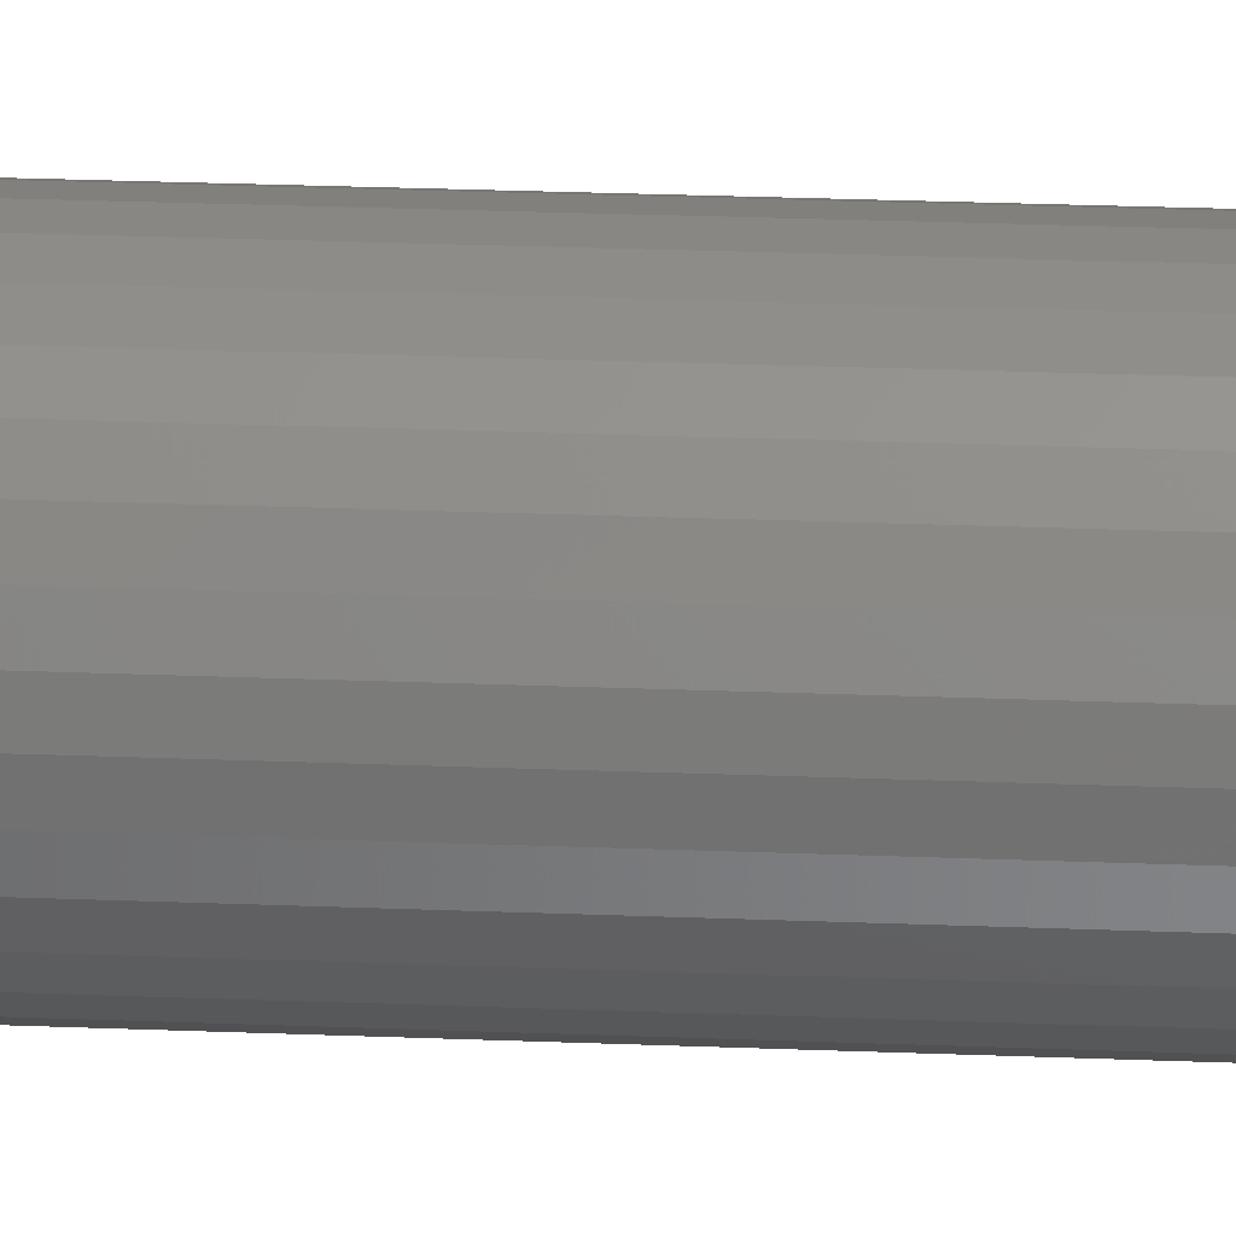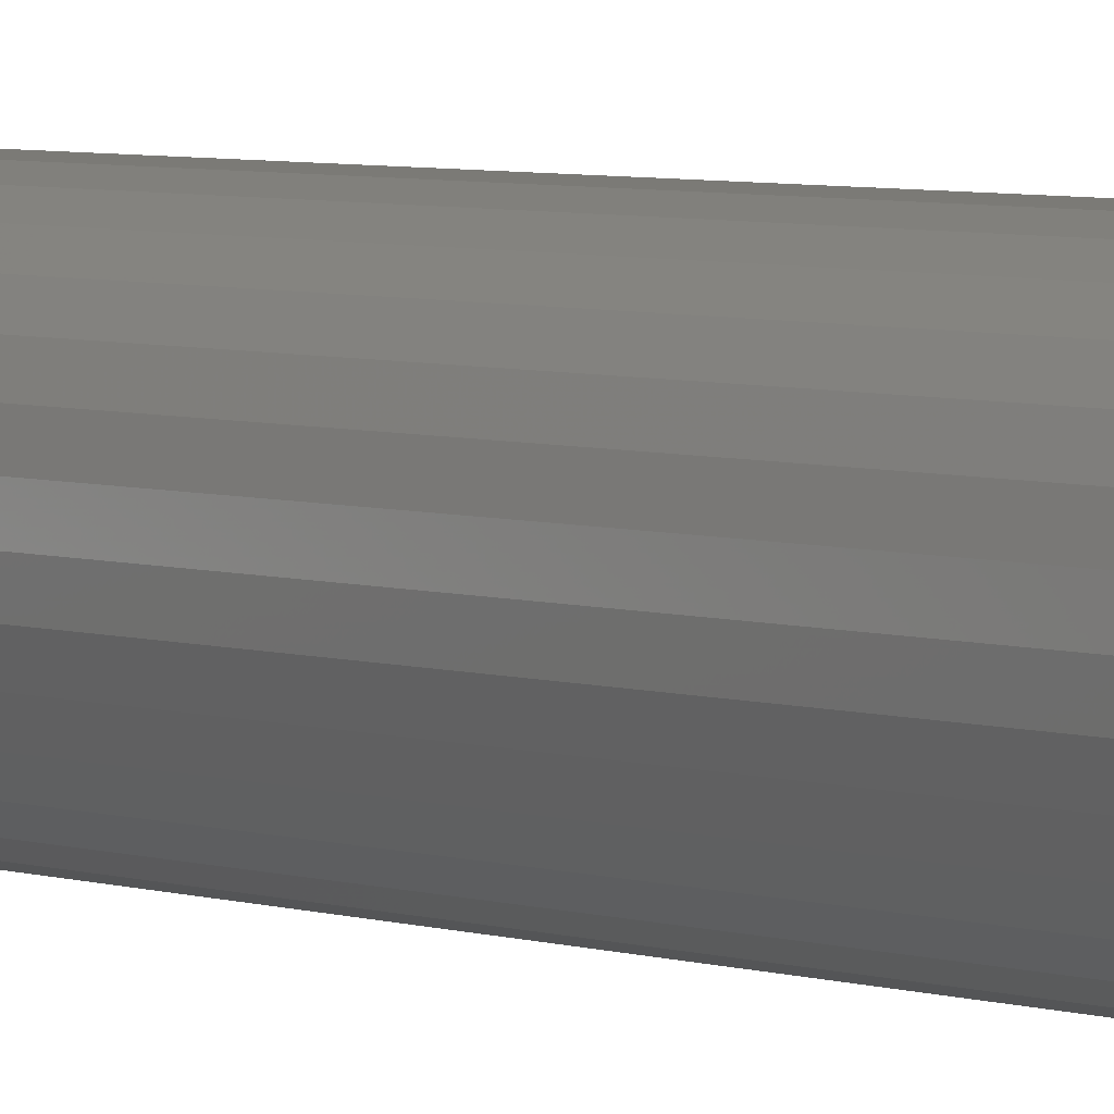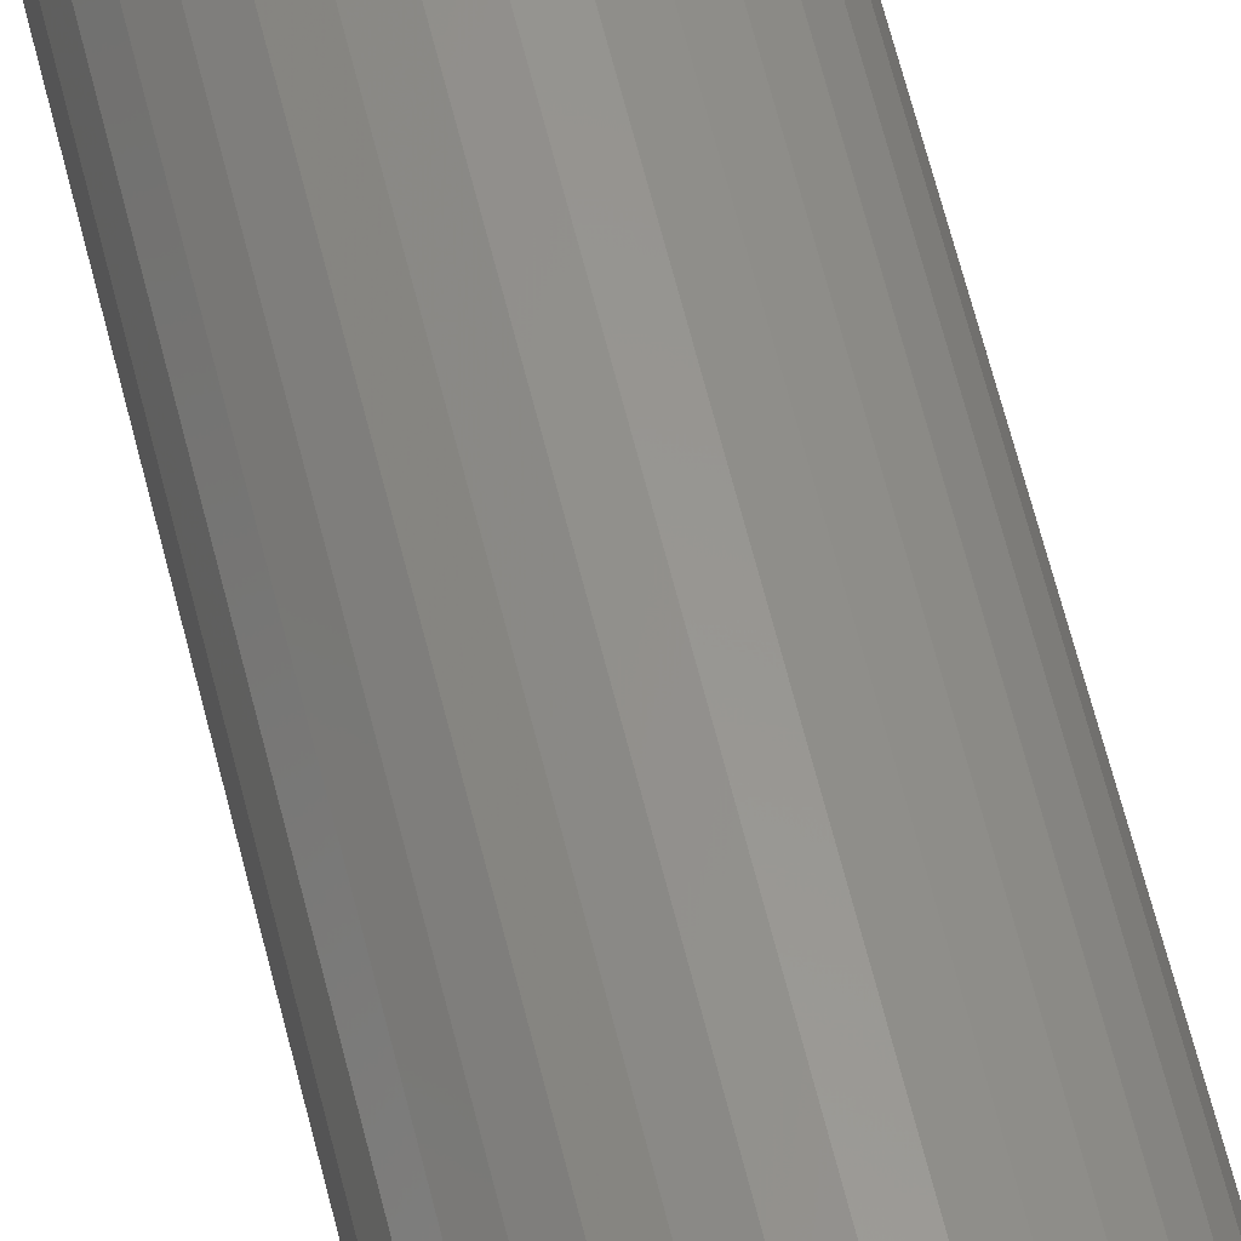
<metadata>
{"format":"stl","ext":"stl","renderer":"f3d","projection":"perspective","resolution":1024,"background":"white","views":[{"elev":20.3,"azim":94.6,"up":"+Z"},{"elev":4.1,"azim":141.1,"up":"+Z"},{"elev":59.1,"azim":-13.4,"up":"+Z"}]}
</metadata>
<code>
# stl→obj: 320 verts, 636 faces
v 0.4236 0.75 0.04799
v 0.432 0.75 0.05054
v 0.4408 0.75 0.0514
v 0.4495 0.75 0.05054
v 0.4579 0.75 0.04799
v 0.4159 0.75 0.04384
v 0.4657 0.75 0.04384
v 0.4091 0.75 0.03827
v 0.4725 0.75 0.03827
v 0.4035 0.75 0.03148
v 0.4781 0.75 0.03148
v 0.3994 0.75 0.02373
v 0.4822 0.75 0.02373
v 0.3968 0.75 0.01532
v 0.4847 0.75 0.01532
v 0.4822 0.75 -0.01057
v 0.3994 0.75 -0.01057
v 0.4847 0.75 -0.002165
v 0.4035 0.75 -0.01832
v 0.4781 0.75 -0.01832
v 0.4091 0.75 -0.02511
v 0.4725 0.75 -0.02511
v 0.4159 0.75 -0.03069
v 0.4657 0.75 -0.03069
v 0.4236 0.75 -0.03483
v 0.4579 0.75 -0.03483
v 0.432 0.75 -0.03738
v 0.4408 0.75 -0.03824
v 0.4495 0.75 -0.03738
v 0.3968 0.75 -0.002165
v 0.396 0.75 0.006579
v 0.4856 0.75 0.006579
v 0.4934 0.7422 0.006579
v 0.4934 1.169e-16 0.006579
v 0.4924 0.7422 -0.003689
v 0.4924 1.162e-16 -0.003689
v 0.4894 0.7422 -0.01356
v 0.4894 1.153e-16 -0.01356
v 0.4846 0.7422 -0.02266
v 0.4846 1.143e-16 -0.02266
v 0.478 0.7422 -0.03064
v 0.478 1.131e-16 -0.03064
v 0.47 0.7422 -0.03718
v 0.47 1.118e-16 -0.03718
v 0.4609 0.7422 -0.04205
v 0.4609 1.106e-16 -0.04205
v 0.4511 0.7422 -0.04504
v 0.4511 1.093e-16 -0.04504
v 0.4408 0.7422 -0.04605
v 0.4408 1.081e-16 -0.04605
v 0.4305 0.7422 -0.04504
v 0.4305 1.07e-16 -0.04504
v 0.4206 0.7422 -0.04205
v 0.4206 1.061e-16 -0.04205
v 0.4115 0.7422 -0.03718
v 0.4115 1.053e-16 -0.03718
v 0.4036 0.7422 -0.03064
v 0.4036 1.048e-16 -0.03064
v 0.397 0.7422 -0.02266
v 0.397 1.045e-16 -0.02266
v 0.3922 0.7422 -0.01356
v 0.3922 1.045e-16 -0.01356
v 0.3892 0.7422 -0.003689
v 0.3892 1.047e-16 -0.003689
v 0.3882 0.7422 0.006579
v 0.3882 1.052e-16 0.006579
v 0.3892 0.7422 0.01685
v 0.3892 1.059e-16 0.01685
v 0.3922 0.7422 0.02672
v 0.3922 1.067e-16 0.02672
v 0.397 0.7422 0.03582
v 0.397 1.078e-16 0.03582
v 0.4036 0.7422 0.0438
v 0.4036 1.09e-16 0.0438
v 0.4115 0.7422 0.05034
v 0.4115 1.102e-16 0.05034
v 0.4206 0.7422 0.0552
v 0.4206 1.115e-16 0.0552
v 0.4305 0.7422 0.0582
v 0.4305 1.127e-16 0.0582
v 0.4408 0.7422 0.05921
v 0.4408 1.139e-16 0.05921
v 0.4511 0.7422 0.0582
v 0.4511 1.15e-16 0.0582
v 0.4609 0.7422 0.0552
v 0.4609 1.16e-16 0.0552
v 0.47 0.7422 0.05034
v 0.47 1.167e-16 0.05034
v 0.478 0.7422 0.0438
v 0.478 1.172e-16 0.0438
v 0.4846 0.7422 0.03582
v 0.4846 1.175e-16 0.03582
v 0.4894 0.7422 0.02672
v 0.4894 1.175e-16 0.02672
v 0.4924 0.7422 0.01685
v 0.4924 1.173e-16 0.01685
v 0.3883 0.7437 0.006579
v 0.3893 0.7437 0.01682
v 0.3888 0.7452 0.006579
v 0.3898 0.7452 0.01673
v 0.3895 0.7465 0.006579
v 0.3905 0.7465 0.01659
v 0.3904 0.7477 0.006579
v 0.3914 0.7477 0.0164
v 0.3916 0.7487 0.006579
v 0.3926 0.7487 0.01617
v 0.393 0.7494 0.006579
v 0.3939 0.7494 0.01591
v 0.3944 0.7498 0.006579
v 0.3953 0.7498 0.01562
v 0.4923 0.7437 0.01682
v 0.4933 0.7437 0.006579
v 0.4918 0.7452 0.01673
v 0.4928 0.7452 0.006579
v 0.4911 0.7465 0.01659
v 0.4921 0.7465 0.006579
v 0.4902 0.7477 0.0164
v 0.4911 0.7477 0.006579
v 0.489 0.7487 0.01617
v 0.4899 0.7487 0.006579
v 0.4877 0.7494 0.01591
v 0.4886 0.7494 0.006579
v 0.4862 0.7498 0.01562
v 0.4871 0.7498 0.006579
v 0.4893 0.7437 0.02666
v 0.4889 0.7452 0.02649
v 0.4882 0.7465 0.02622
v 0.4873 0.7477 0.02584
v 0.4862 0.7487 0.02539
v 0.485 0.7494 0.02487
v 0.4836 0.7498 0.02431
v 0.4844 0.7437 0.03574
v 0.4841 0.7452 0.03549
v 0.4835 0.7465 0.03509
v 0.4826 0.7477 0.03455
v 0.4817 0.7487 0.03389
v 0.4805 0.7494 0.03314
v 0.4793 0.7498 0.03233
v 0.4779 0.7437 0.04369
v 0.4776 0.7452 0.04337
v 0.4771 0.7465 0.04286
v 0.4764 0.7477 0.04218
v 0.4756 0.7487 0.04134
v 0.4746 0.7494 0.04038
v 0.4736 0.7498 0.03935
v 0.4699 0.7437 0.05022
v 0.4697 0.7452 0.04985
v 0.4693 0.7465 0.04925
v 0.4688 0.7477 0.04844
v 0.4681 0.7487 0.04745
v 0.4674 0.7494 0.04633
v 0.4665 0.7498 0.04511
v 0.4609 0.7437 0.05507
v 0.4607 0.7452 0.05465
v 0.4604 0.7465 0.05399
v 0.4601 0.7477 0.05309
v 0.4596 0.7487 0.052
v 0.4591 0.7494 0.05075
v 0.4585 0.7498 0.04939
v 0.451 0.7437 0.05805
v 0.4509 0.7452 0.05762
v 0.4508 0.7465 0.05691
v 0.4506 0.7477 0.05595
v 0.4504 0.7487 0.05479
v 0.4501 0.7494 0.05347
v 0.4498 0.7498 0.05203
v 0.4408 0.7437 0.05906
v 0.4408 0.7452 0.05862
v 0.4408 0.7465 0.05789
v 0.4408 0.7477 0.05692
v 0.4408 0.7487 0.05574
v 0.4408 0.7494 0.05439
v 0.4408 0.7498 0.05292
v 0.4306 0.7437 0.05805
v 0.4306 0.7452 0.05762
v 0.4308 0.7465 0.05691
v 0.431 0.7477 0.05595
v 0.4312 0.7487 0.05479
v 0.4315 0.7494 0.05347
v 0.4317 0.7498 0.05203
v 0.4207 0.7437 0.05507
v 0.4209 0.7452 0.05465
v 0.4212 0.7465 0.05399
v 0.4215 0.7477 0.05309
v 0.422 0.7487 0.052
v 0.4225 0.7494 0.05075
v 0.4231 0.7498 0.04939
v 0.4116 0.7437 0.05022
v 0.4119 0.7452 0.04985
v 0.4123 0.7465 0.04925
v 0.4128 0.7477 0.04844
v 0.4135 0.7487 0.04745
v 0.4142 0.7494 0.04633
v 0.415 0.7498 0.04511
v 0.4037 0.7437 0.04369
v 0.404 0.7452 0.04337
v 0.4045 0.7465 0.04286
v 0.4052 0.7477 0.04218
v 0.406 0.7487 0.04134
v 0.407 0.7494 0.04038
v 0.408 0.7498 0.03935
v 0.3972 0.7437 0.03574
v 0.3975 0.7452 0.03549
v 0.3981 0.7465 0.03509
v 0.3989 0.7477 0.03455
v 0.3999 0.7487 0.03389
v 0.401 0.7494 0.03314
v 0.4023 0.7498 0.03233
v 0.3923 0.7437 0.02666
v 0.3927 0.7452 0.02649
v 0.3934 0.7465 0.02622
v 0.3943 0.7477 0.02584
v 0.3954 0.7487 0.02539
v 0.3966 0.7494 0.02487
v 0.398 0.7498 0.02431
v 0.4923 0.7437 -0.00366
v 0.4918 0.7452 -0.003573
v 0.4911 0.7465 -0.003432
v 0.4902 0.7477 -0.003243
v 0.489 0.7487 -0.003012
v 0.4877 0.7494 -0.002748
v 0.4862 0.7498 -0.002462
v 0.3893 0.7437 -0.00366
v 0.3898 0.7452 -0.003573
v 0.3905 0.7465 -0.003432
v 0.3914 0.7477 -0.003243
v 0.3926 0.7487 -0.003012
v 0.3939 0.7494 -0.002748
v 0.3953 0.7498 -0.002462
v 0.3923 0.7437 -0.0135
v 0.3927 0.7452 -0.01333
v 0.3934 0.7465 -0.01306
v 0.3943 0.7477 -0.01269
v 0.3954 0.7487 -0.01223
v 0.3966 0.7494 -0.01172
v 0.398 0.7498 -0.01116
v 0.3972 0.7437 -0.02258
v 0.3975 0.7452 -0.02233
v 0.3981 0.7465 -0.02193
v 0.3989 0.7477 -0.02139
v 0.3999 0.7487 -0.02073
v 0.401 0.7494 -0.01998
v 0.4023 0.7498 -0.01917
v 0.4037 0.7437 -0.03053
v 0.404 0.7452 -0.03022
v 0.4045 0.7465 -0.02971
v 0.4052 0.7477 -0.02902
v 0.406 0.7487 -0.02818
v 0.407 0.7494 -0.02723
v 0.408 0.7498 -0.02619
v 0.4116 0.7437 -0.03706
v 0.4119 0.7452 -0.03669
v 0.4123 0.7465 -0.03609
v 0.4128 0.7477 -0.03528
v 0.4135 0.7487 -0.0343
v 0.4142 0.7494 -0.03317
v 0.415 0.7498 -0.03195
v 0.4207 0.7437 -0.04191
v 0.4209 0.7452 -0.0415
v 0.4212 0.7465 -0.04083
v 0.4215 0.7477 -0.03993
v 0.422 0.7487 -0.03884
v 0.4225 0.7494 -0.03759
v 0.4231 0.7498 -0.03624
v 0.4306 0.7437 -0.04489
v 0.4306 0.7452 -0.04446
v 0.4308 0.7465 -0.04375
v 0.431 0.7477 -0.0428
v 0.4312 0.7487 -0.04164
v 0.4315 0.7494 -0.04031
v 0.4317 0.7498 -0.03887
v 0.4408 0.7437 -0.0459
v 0.4408 0.7452 -0.04546
v 0.4408 0.7465 -0.04474
v 0.4408 0.7477 -0.04376
v 0.4408 0.7487 -0.04258
v 0.4408 0.7494 -0.04123
v 0.4408 0.7498 -0.03976
v 0.451 0.7437 -0.04489
v 0.4509 0.7452 -0.04446
v 0.4508 0.7465 -0.04375
v 0.4506 0.7477 -0.0428
v 0.4504 0.7487 -0.04164
v 0.4501 0.7494 -0.04031
v 0.4498 0.7498 -0.03887
v 0.4609 0.7437 -0.04191
v 0.4607 0.7452 -0.0415
v 0.4604 0.7465 -0.04083
v 0.4601 0.7477 -0.03993
v 0.4596 0.7487 -0.03884
v 0.4591 0.7494 -0.03759
v 0.4585 0.7498 -0.03624
v 0.4699 0.7437 -0.03706
v 0.4697 0.7452 -0.03669
v 0.4693 0.7465 -0.03609
v 0.4688 0.7477 -0.03528
v 0.4681 0.7487 -0.0343
v 0.4674 0.7494 -0.03317
v 0.4665 0.7498 -0.03195
v 0.4779 0.7437 -0.03053
v 0.4776 0.7452 -0.03022
v 0.4771 0.7465 -0.02971
v 0.4764 0.7477 -0.02902
v 0.4756 0.7487 -0.02818
v 0.4746 0.7494 -0.02723
v 0.4736 0.7498 -0.02619
v 0.4844 0.7437 -0.02258
v 0.4841 0.7452 -0.02233
v 0.4835 0.7465 -0.02193
v 0.4826 0.7477 -0.02139
v 0.4817 0.7487 -0.02073
v 0.4805 0.7494 -0.01998
v 0.4793 0.7498 -0.01917
v 0.4893 0.7437 -0.0135
v 0.4889 0.7452 -0.01333
v 0.4882 0.7465 -0.01306
v 0.4873 0.7477 -0.01269
v 0.4862 0.7487 -0.01223
v 0.485 0.7494 -0.01172
v 0.4836 0.7498 -0.01116
f 1 2 3
f 1 3 4
f 5 1 4
f 6 1 5
f 7 6 5
f 8 6 7
f 9 8 7
f 10 8 9
f 11 10 9
f 12 10 11
f 13 12 11
f 14 12 13
f 15 14 13
f 16 17 18
f 19 17 16
f 20 19 16
f 21 19 20
f 22 21 20
f 23 21 22
f 24 23 22
f 25 23 24
f 26 25 24
f 27 25 26
f 28 27 26
f 29 28 26
f 17 30 18
f 18 30 31
f 18 31 32
f 32 31 14
f 32 14 15
f 33 34 35
f 35 34 36
f 35 36 37
f 37 36 38
f 37 38 39
f 39 38 40
f 39 40 41
f 41 40 42
f 41 42 43
f 43 42 44
f 43 44 45
f 45 44 46
f 45 46 47
f 47 46 48
f 47 48 49
f 49 48 50
f 49 50 51
f 51 50 52
f 51 52 53
f 53 52 54
f 53 54 55
f 55 54 56
f 55 56 57
f 57 56 58
f 57 58 59
f 59 58 60
f 59 60 61
f 61 60 62
f 61 62 63
f 63 62 64
f 63 64 65
f 65 64 66
f 65 66 67
f 67 66 68
f 67 68 69
f 69 68 70
f 69 70 71
f 71 70 72
f 71 72 73
f 73 72 74
f 73 74 75
f 75 74 76
f 75 76 77
f 77 76 78
f 77 78 79
f 79 78 80
f 79 80 81
f 81 80 82
f 81 82 83
f 83 82 84
f 83 84 85
f 85 84 86
f 85 86 87
f 87 86 88
f 87 88 89
f 89 88 90
f 89 90 91
f 91 90 92
f 91 92 93
f 93 92 94
f 93 94 95
f 95 94 96
f 95 96 33
f 33 96 34
f 65 67 97
f 97 67 98
f 97 98 99
f 99 98 100
f 99 100 101
f 101 100 102
f 101 102 103
f 103 102 104
f 103 104 105
f 105 104 106
f 105 106 107
f 107 106 108
f 107 108 109
f 109 108 110
f 109 110 31
f 31 110 14
f 95 33 111
f 111 33 112
f 111 112 113
f 113 112 114
f 113 114 115
f 115 114 116
f 115 116 117
f 117 116 118
f 117 118 119
f 119 118 120
f 119 120 121
f 121 120 122
f 121 122 123
f 123 122 124
f 123 124 15
f 15 124 32
f 93 95 125
f 125 95 111
f 125 111 126
f 126 111 113
f 126 113 127
f 127 113 115
f 127 115 128
f 128 115 117
f 128 117 129
f 129 117 119
f 129 119 130
f 130 119 121
f 130 121 131
f 131 121 123
f 131 123 13
f 13 123 15
f 91 93 132
f 132 93 125
f 132 125 133
f 133 125 126
f 133 126 134
f 134 126 127
f 134 127 135
f 135 127 128
f 135 128 136
f 136 128 129
f 136 129 137
f 137 129 130
f 137 130 138
f 138 130 131
f 138 131 11
f 11 131 13
f 89 91 139
f 139 91 132
f 139 132 140
f 140 132 133
f 140 133 141
f 141 133 134
f 141 134 142
f 142 134 135
f 142 135 143
f 143 135 136
f 143 136 144
f 144 136 137
f 144 137 145
f 145 137 138
f 145 138 9
f 9 138 11
f 87 89 146
f 146 89 139
f 146 139 147
f 147 139 140
f 147 140 148
f 148 140 141
f 148 141 149
f 149 141 142
f 149 142 150
f 150 142 143
f 150 143 151
f 151 143 144
f 151 144 152
f 152 144 145
f 152 145 7
f 7 145 9
f 85 87 153
f 153 87 146
f 153 146 154
f 154 146 147
f 154 147 155
f 155 147 148
f 155 148 156
f 156 148 149
f 156 149 157
f 157 149 150
f 157 150 158
f 158 150 151
f 158 151 159
f 159 151 152
f 159 152 5
f 5 152 7
f 83 85 160
f 160 85 153
f 160 153 161
f 161 153 154
f 161 154 162
f 162 154 155
f 162 155 163
f 163 155 156
f 163 156 164
f 164 156 157
f 164 157 165
f 165 157 158
f 165 158 166
f 166 158 159
f 166 159 4
f 4 159 5
f 81 83 167
f 167 83 160
f 167 160 168
f 168 160 161
f 168 161 169
f 169 161 162
f 169 162 170
f 170 162 163
f 170 163 171
f 171 163 164
f 171 164 172
f 172 164 165
f 172 165 173
f 173 165 166
f 173 166 3
f 3 166 4
f 79 81 174
f 174 81 167
f 174 167 175
f 175 167 168
f 175 168 176
f 176 168 169
f 176 169 177
f 177 169 170
f 177 170 178
f 178 170 171
f 178 171 179
f 179 171 172
f 179 172 180
f 180 172 173
f 180 173 2
f 2 173 3
f 77 79 181
f 181 79 174
f 181 174 182
f 182 174 175
f 182 175 183
f 183 175 176
f 183 176 184
f 184 176 177
f 184 177 185
f 185 177 178
f 185 178 186
f 186 178 179
f 186 179 187
f 187 179 180
f 187 180 1
f 1 180 2
f 75 77 188
f 188 77 181
f 188 181 189
f 189 181 182
f 189 182 190
f 190 182 183
f 190 183 191
f 191 183 184
f 191 184 192
f 192 184 185
f 192 185 193
f 193 185 186
f 193 186 194
f 194 186 187
f 194 187 6
f 6 187 1
f 73 75 195
f 195 75 188
f 195 188 196
f 196 188 189
f 196 189 197
f 197 189 190
f 197 190 198
f 198 190 191
f 198 191 199
f 199 191 192
f 199 192 200
f 200 192 193
f 200 193 201
f 201 193 194
f 201 194 8
f 8 194 6
f 71 73 202
f 202 73 195
f 202 195 203
f 203 195 196
f 203 196 204
f 204 196 197
f 204 197 205
f 205 197 198
f 205 198 206
f 206 198 199
f 206 199 207
f 207 199 200
f 207 200 208
f 208 200 201
f 208 201 10
f 10 201 8
f 69 71 209
f 209 71 202
f 209 202 210
f 210 202 203
f 210 203 211
f 211 203 204
f 211 204 212
f 212 204 205
f 212 205 213
f 213 205 206
f 213 206 214
f 214 206 207
f 214 207 215
f 215 207 208
f 215 208 12
f 12 208 10
f 67 69 98
f 98 69 209
f 98 209 100
f 100 209 210
f 100 210 102
f 102 210 211
f 102 211 104
f 104 211 212
f 104 212 106
f 106 212 213
f 106 213 108
f 108 213 214
f 108 214 110
f 110 214 215
f 110 215 14
f 14 215 12
f 33 35 112
f 112 35 216
f 112 216 114
f 114 216 217
f 114 217 116
f 116 217 218
f 116 218 118
f 118 218 219
f 118 219 120
f 120 219 220
f 120 220 122
f 122 220 221
f 122 221 124
f 124 221 222
f 124 222 32
f 32 222 18
f 63 65 223
f 223 65 97
f 223 97 224
f 224 97 99
f 224 99 225
f 225 99 101
f 225 101 226
f 226 101 103
f 226 103 227
f 227 103 105
f 227 105 228
f 228 105 107
f 228 107 229
f 229 107 109
f 229 109 30
f 30 109 31
f 61 63 230
f 230 63 223
f 230 223 231
f 231 223 224
f 231 224 232
f 232 224 225
f 232 225 233
f 233 225 226
f 233 226 234
f 234 226 227
f 234 227 235
f 235 227 228
f 235 228 236
f 236 228 229
f 236 229 17
f 17 229 30
f 59 61 237
f 237 61 230
f 237 230 238
f 238 230 231
f 238 231 239
f 239 231 232
f 239 232 240
f 240 232 233
f 240 233 241
f 241 233 234
f 241 234 242
f 242 234 235
f 242 235 243
f 243 235 236
f 243 236 19
f 19 236 17
f 57 59 244
f 244 59 237
f 244 237 245
f 245 237 238
f 245 238 246
f 246 238 239
f 246 239 247
f 247 239 240
f 247 240 248
f 248 240 241
f 248 241 249
f 249 241 242
f 249 242 250
f 250 242 243
f 250 243 21
f 21 243 19
f 55 57 251
f 251 57 244
f 251 244 252
f 252 244 245
f 252 245 253
f 253 245 246
f 253 246 254
f 254 246 247
f 254 247 255
f 255 247 248
f 255 248 256
f 256 248 249
f 256 249 257
f 257 249 250
f 257 250 23
f 23 250 21
f 53 55 258
f 258 55 251
f 258 251 259
f 259 251 252
f 259 252 260
f 260 252 253
f 260 253 261
f 261 253 254
f 261 254 262
f 262 254 255
f 262 255 263
f 263 255 256
f 263 256 264
f 264 256 257
f 264 257 25
f 25 257 23
f 51 53 265
f 265 53 258
f 265 258 266
f 266 258 259
f 266 259 267
f 267 259 260
f 267 260 268
f 268 260 261
f 268 261 269
f 269 261 262
f 269 262 270
f 270 262 263
f 270 263 271
f 271 263 264
f 271 264 27
f 27 264 25
f 49 51 272
f 272 51 265
f 272 265 273
f 273 265 266
f 273 266 274
f 274 266 267
f 274 267 275
f 275 267 268
f 275 268 276
f 276 268 269
f 276 269 277
f 277 269 270
f 277 270 278
f 278 270 271
f 278 271 28
f 28 271 27
f 47 49 279
f 279 49 272
f 279 272 280
f 280 272 273
f 280 273 281
f 281 273 274
f 281 274 282
f 282 274 275
f 282 275 283
f 283 275 276
f 283 276 284
f 284 276 277
f 284 277 285
f 285 277 278
f 285 278 29
f 29 278 28
f 45 47 286
f 286 47 279
f 286 279 287
f 287 279 280
f 287 280 288
f 288 280 281
f 288 281 289
f 289 281 282
f 289 282 290
f 290 282 283
f 290 283 291
f 291 283 284
f 291 284 292
f 292 284 285
f 292 285 26
f 26 285 29
f 43 45 293
f 293 45 286
f 293 286 294
f 294 286 287
f 294 287 295
f 295 287 288
f 295 288 296
f 296 288 289
f 296 289 297
f 297 289 290
f 297 290 298
f 298 290 291
f 298 291 299
f 299 291 292
f 299 292 24
f 24 292 26
f 41 43 300
f 300 43 293
f 300 293 301
f 301 293 294
f 301 294 302
f 302 294 295
f 302 295 303
f 303 295 296
f 303 296 304
f 304 296 297
f 304 297 305
f 305 297 298
f 305 298 306
f 306 298 299
f 306 299 22
f 22 299 24
f 39 41 307
f 307 41 300
f 307 300 308
f 308 300 301
f 308 301 309
f 309 301 302
f 309 302 310
f 310 302 303
f 310 303 311
f 311 303 304
f 311 304 312
f 312 304 305
f 312 305 313
f 313 305 306
f 313 306 20
f 20 306 22
f 37 39 314
f 314 39 307
f 314 307 315
f 315 307 308
f 315 308 316
f 316 308 309
f 316 309 317
f 317 309 310
f 317 310 318
f 318 310 311
f 318 311 319
f 319 311 312
f 319 312 320
f 320 312 313
f 320 313 16
f 16 313 20
f 35 37 216
f 216 37 314
f 216 314 217
f 217 314 315
f 217 315 218
f 218 315 316
f 218 316 219
f 219 316 317
f 219 317 220
f 220 317 318
f 220 318 221
f 221 318 319
f 221 319 222
f 222 319 320
f 222 320 18
f 18 320 16
f 84 82 80
f 80 78 84
f 84 78 86
f 86 78 76
f 86 76 88
f 88 76 74
f 88 74 90
f 90 74 72
f 90 72 92
f 92 72 70
f 92 70 94
f 94 70 68
f 94 68 96
f 36 62 38
f 38 62 60
f 38 60 40
f 40 60 58
f 40 58 42
f 42 58 56
f 42 56 44
f 44 56 54
f 44 54 46
f 46 54 52
f 46 52 48
f 52 50 48
f 96 68 34
f 34 68 66
f 34 66 36
f 36 66 64
f 36 64 62

</code>
